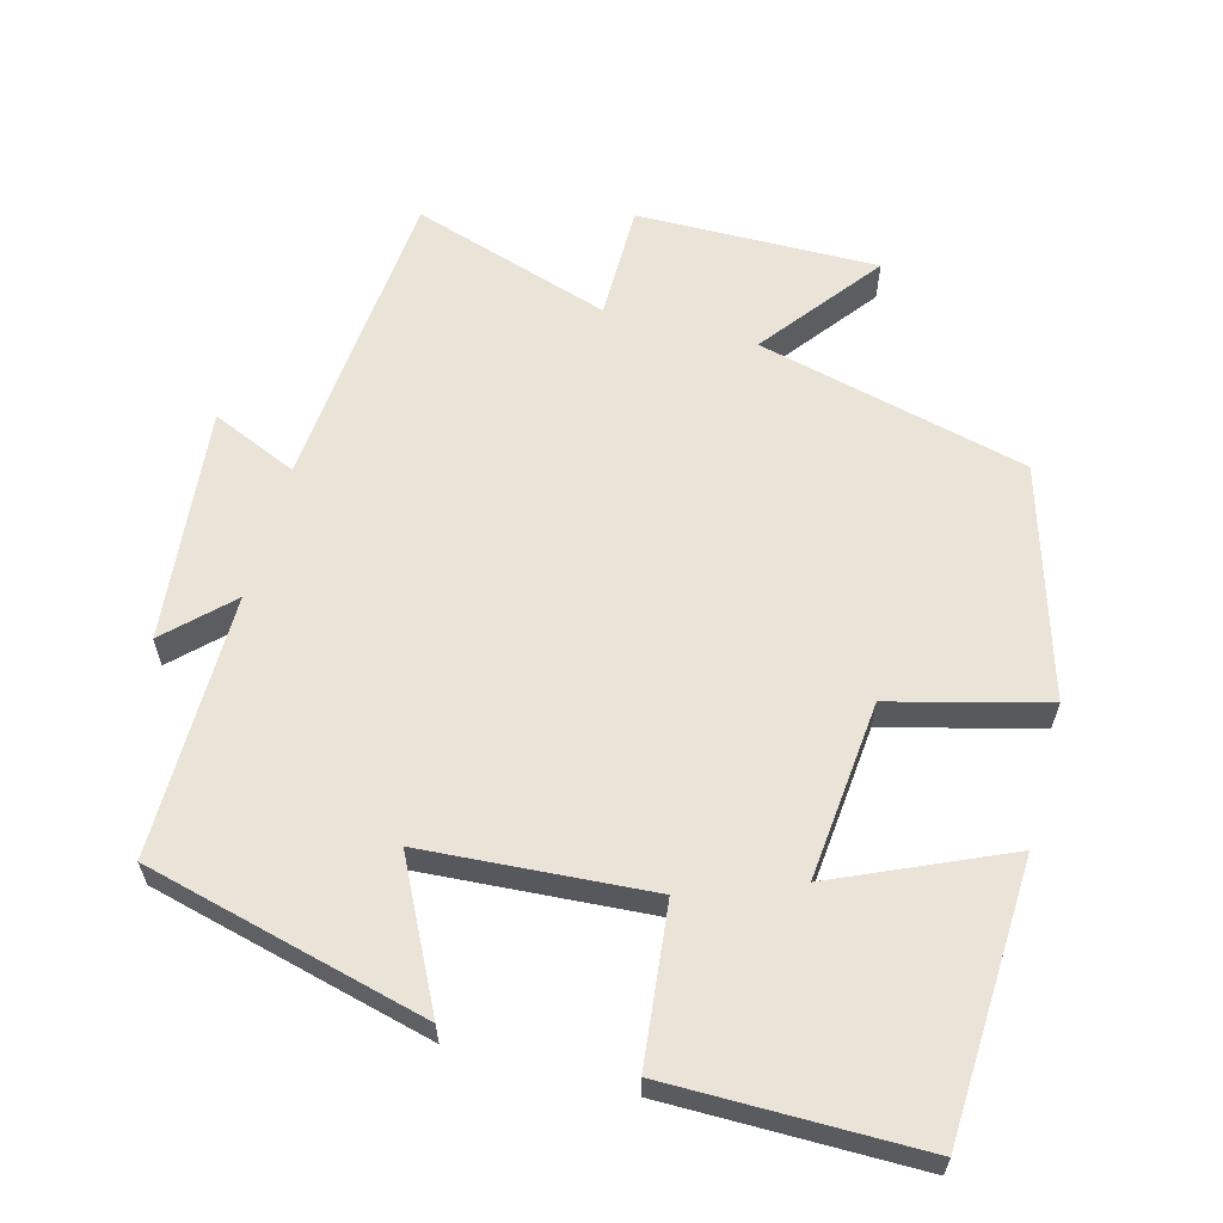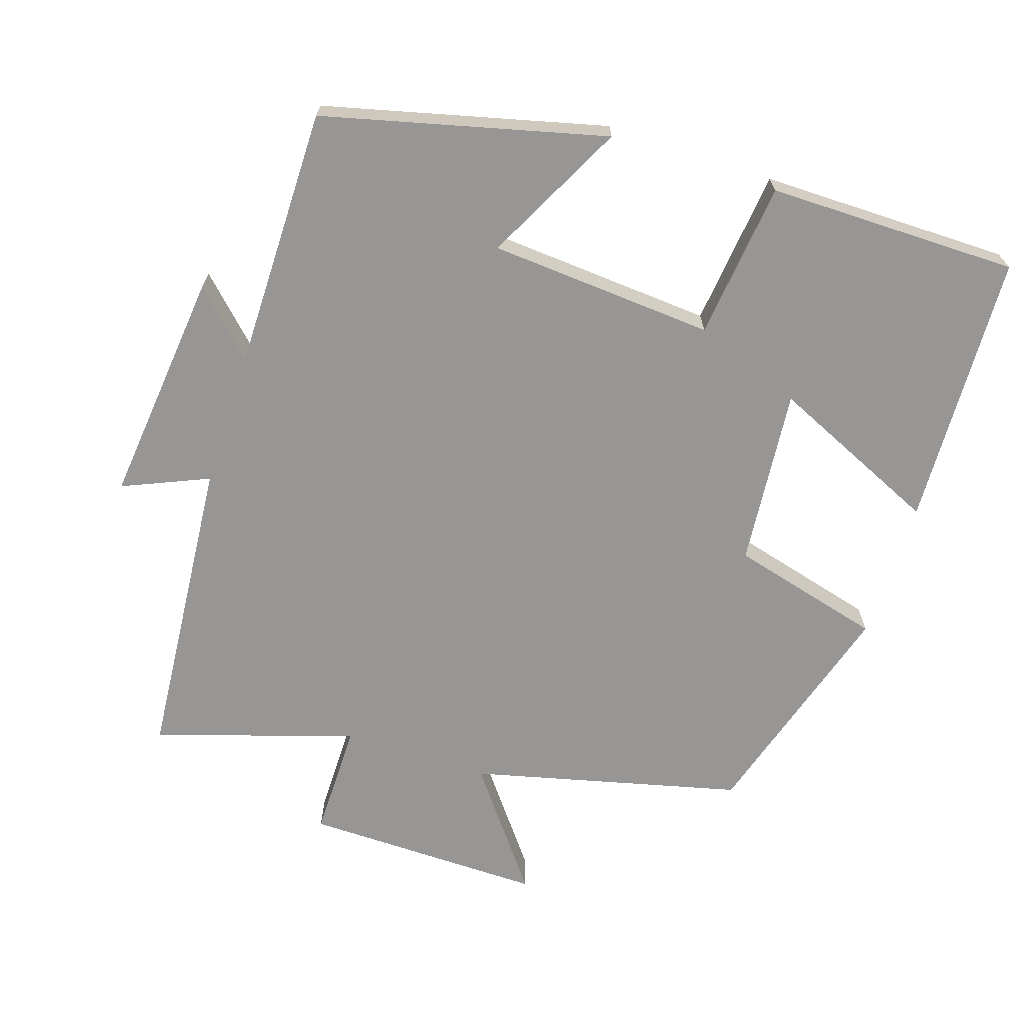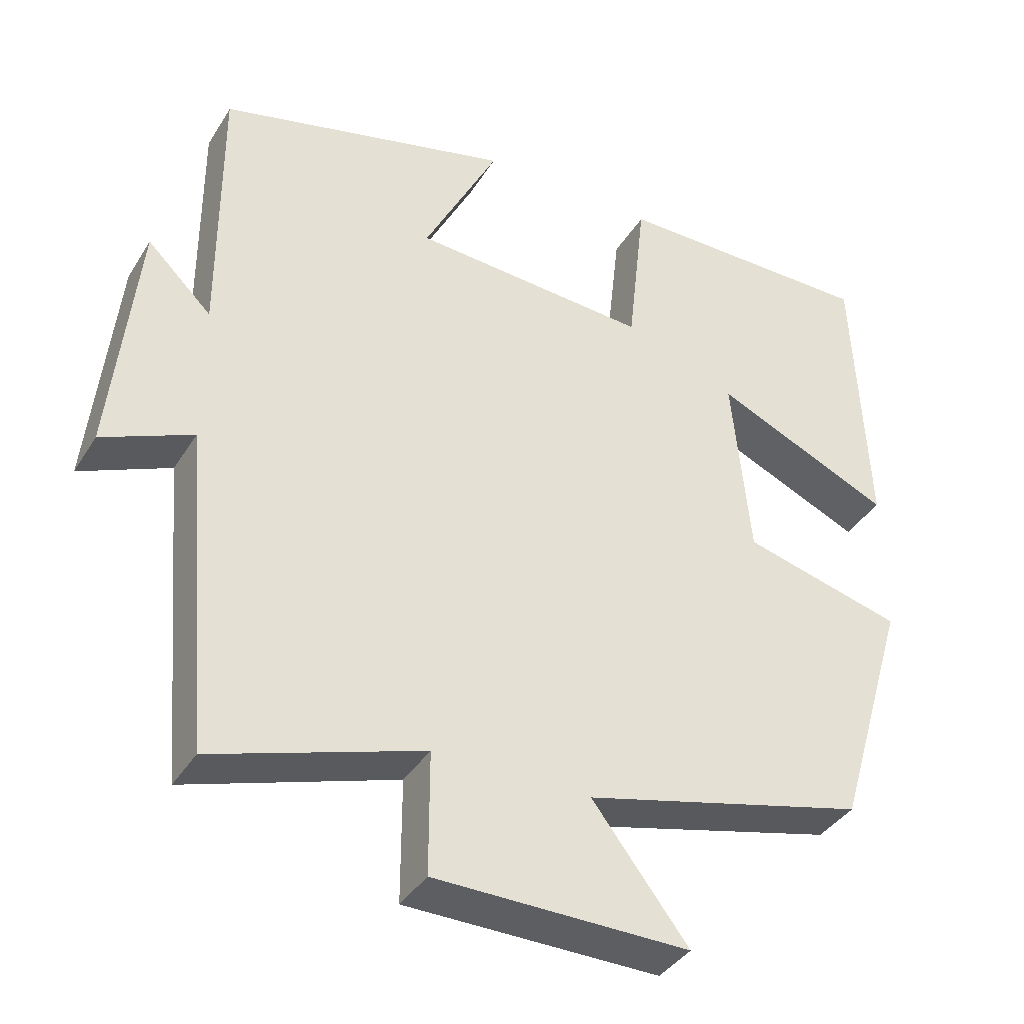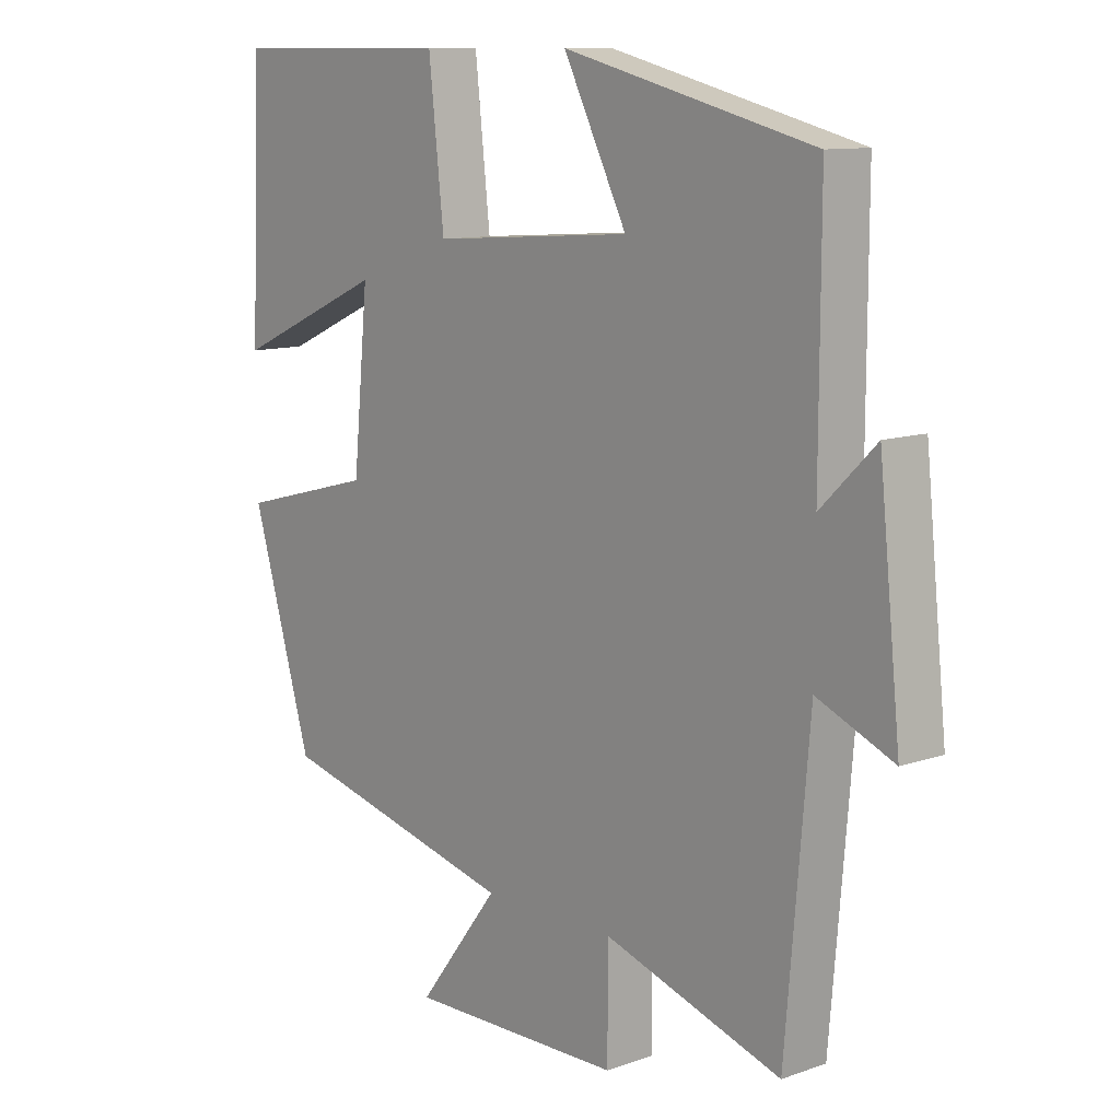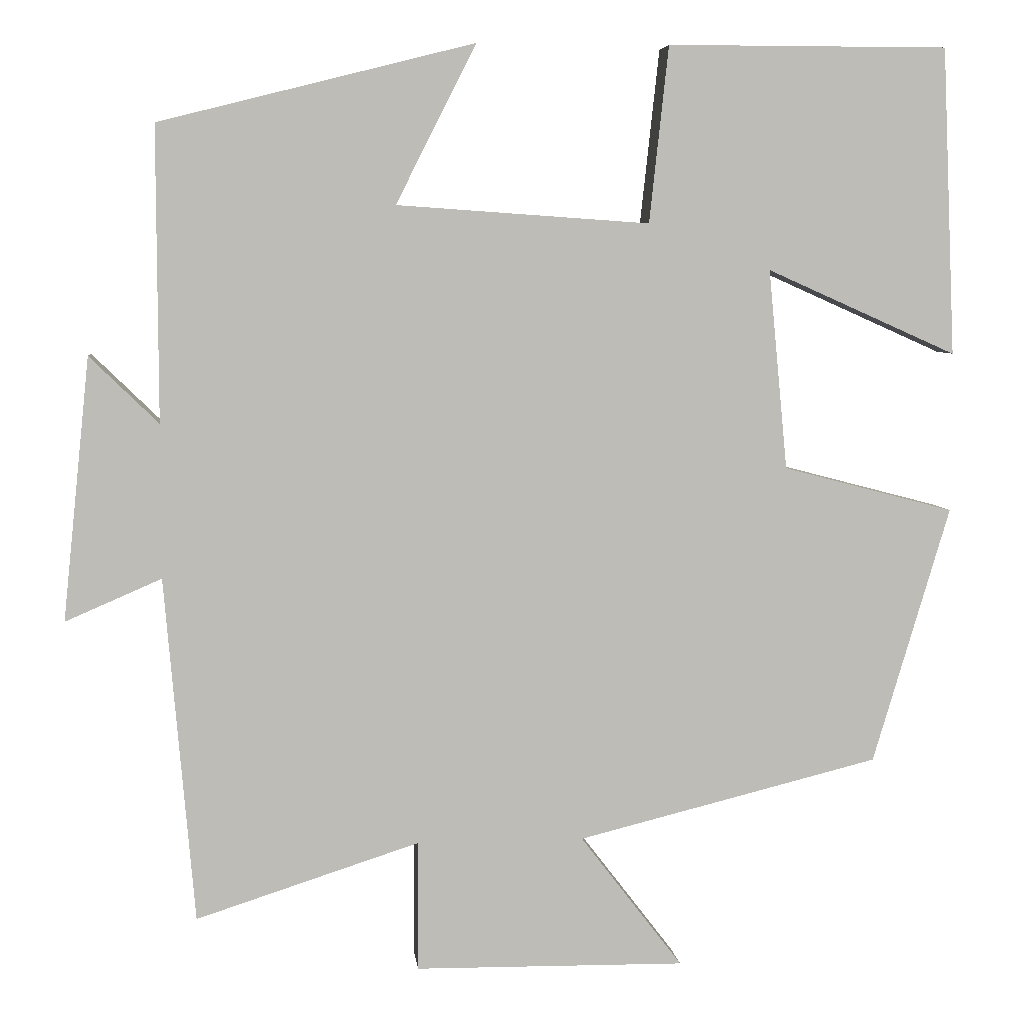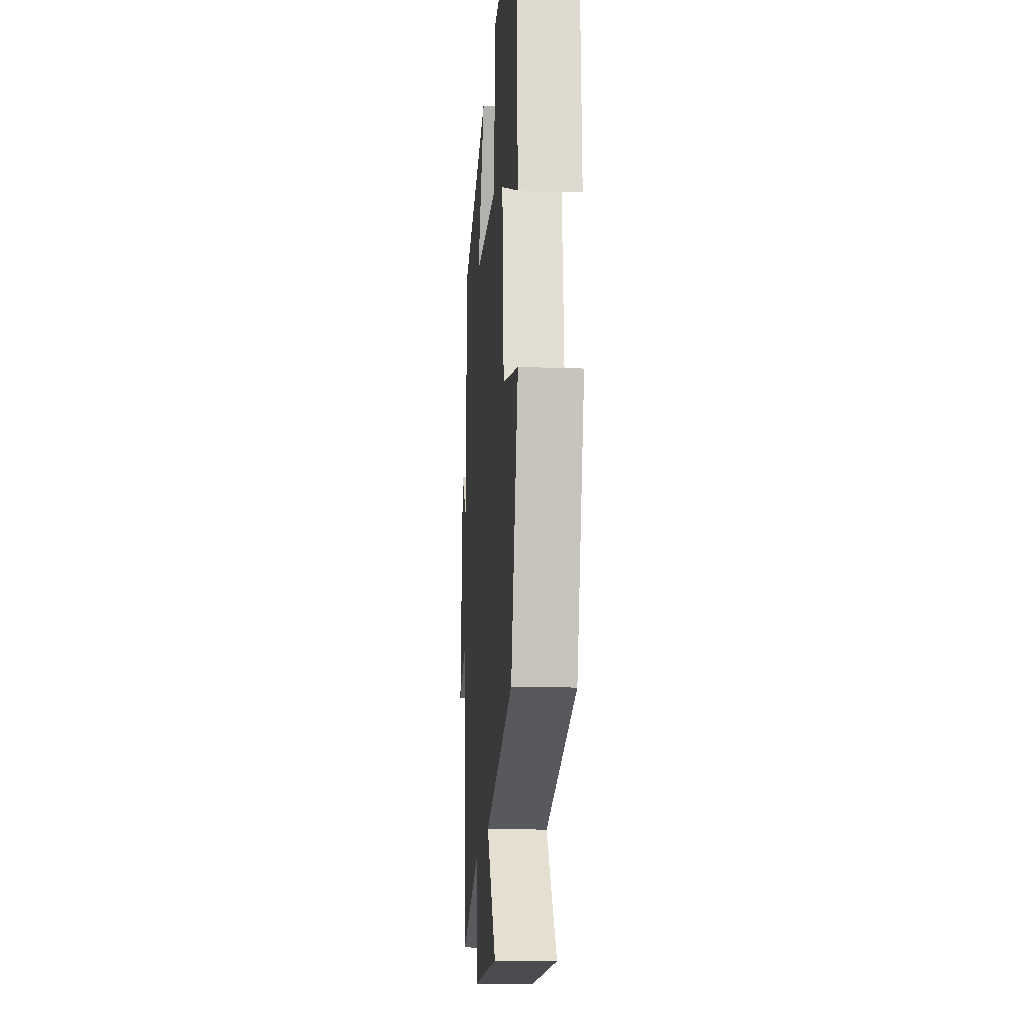
<metadata>
{"format":"obj","ext":"obj","renderer":"f3d","projection":"perspective","resolution":1024,"background":"white","views":[{"elev":60.9,"azim":15.1,"up":"+Y"},{"elev":-68.0,"azim":-18.2,"up":"+Y"},{"elev":-38.3,"azim":-28.5,"up":"+Z"},{"elev":10.8,"azim":-131.0,"up":"+Z"},{"elev":5.8,"azim":-6.4,"up":"+Z"},{"elev":-15.8,"azim":85.8,"up":"+Z"}]}
</metadata>
<code>
v 0.404 0.07 -0.406
v 0.026 0.07 -0.5
v 0.154 0.07 -0.667
v -0.184 0.07 -0.663
v -0.184 0.07 -0.5
v -0.463 0.07 -0.59
v -0.5 0.07 -0.158
v -0.62 0.07 -0.21
v -0.586 0.07 0.118
v -0.5 0.07 0.034
v -0.501 0.07 0.401
v -0.108 0.07 0.5
v -0.208 0.07 0.302
v 0.108 0.07 0.28
v 0.132 0.07 0.5
v 0.483 0.07 0.5
v 0.5 0.07 0.116
v 0.262 0.07 0.222
v 0.286 0.07 -0.028
v 0.5 0.07 -0.084
v 0.404 0 -0.406
v 0.026 0 -0.5
v 0.154 0 -0.667
v -0.184 0 -0.663
v -0.184 0 -0.5
v -0.463 0 -0.59
v -0.5 0 -0.158
v -0.62 0 -0.21
v -0.586 0 0.118
v -0.5 0 0.034
v -0.501 0 0.401
v -0.108 0 0.5
v -0.208 0 0.302
v 0.108 0 0.28
v 0.132 0 0.5
v 0.483 0 0.5
v 0.5 0 0.116
v 0.262 0 0.222
v 0.286 0 -0.028
v 0.5 0 -0.084
f 19 20 1 2
f 18 19 2
f 15 16 17 18
f 14 15 18 2
f 13 14 2
f 10 11 12 13
f 10 13 2
f 7 8 9 10
f 5 6 7 10
f 5 10 2 3
f 3 4 5
f 22 21 40 39
f 22 39 38
f 38 37 36 35
f 22 38 35 34
f 22 34 33
f 33 32 31 30
f 22 33 30
f 30 29 28 27
f 30 27 26 25
f 23 22 30 25
f 25 24 23
f 1 21 22 2
f 2 22 23 3
f 3 23 24 4
f 4 24 25 5
f 5 25 26 6
f 6 26 27 7
f 7 27 28 8
f 8 28 29 9
f 9 29 30 10
f 10 30 31 11
f 11 31 32 12
f 12 32 33 13
f 13 33 34 14
f 14 34 35 15
f 15 35 36 16
f 16 36 37 17
f 17 37 38 18
f 18 38 39 19
f 19 39 40 20
f 20 40 21 1

</code>
